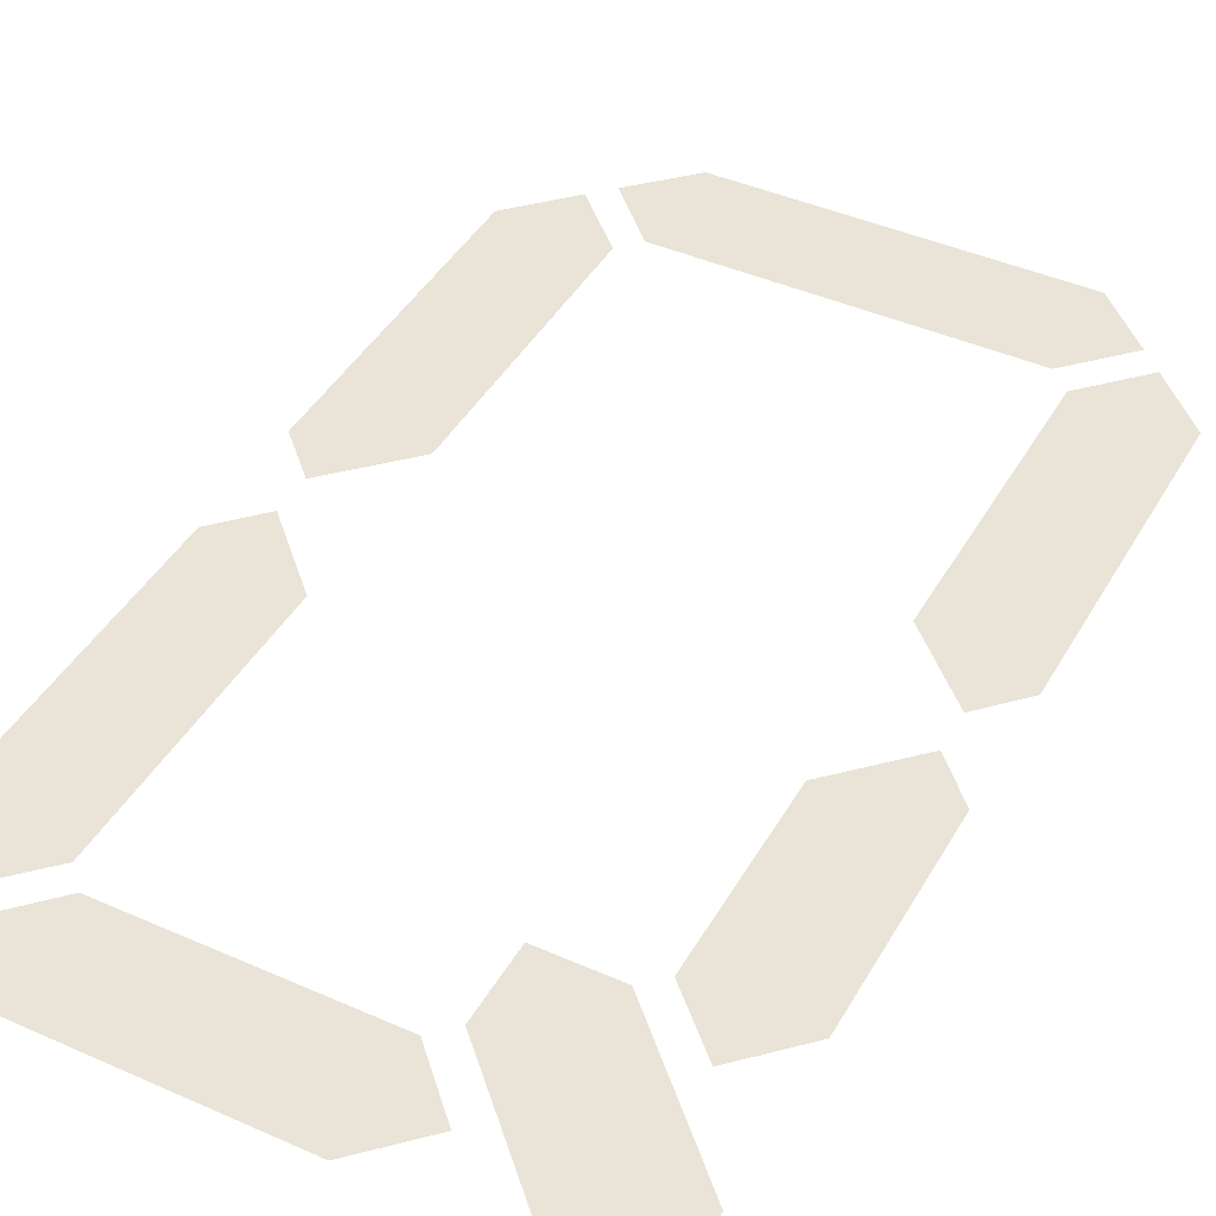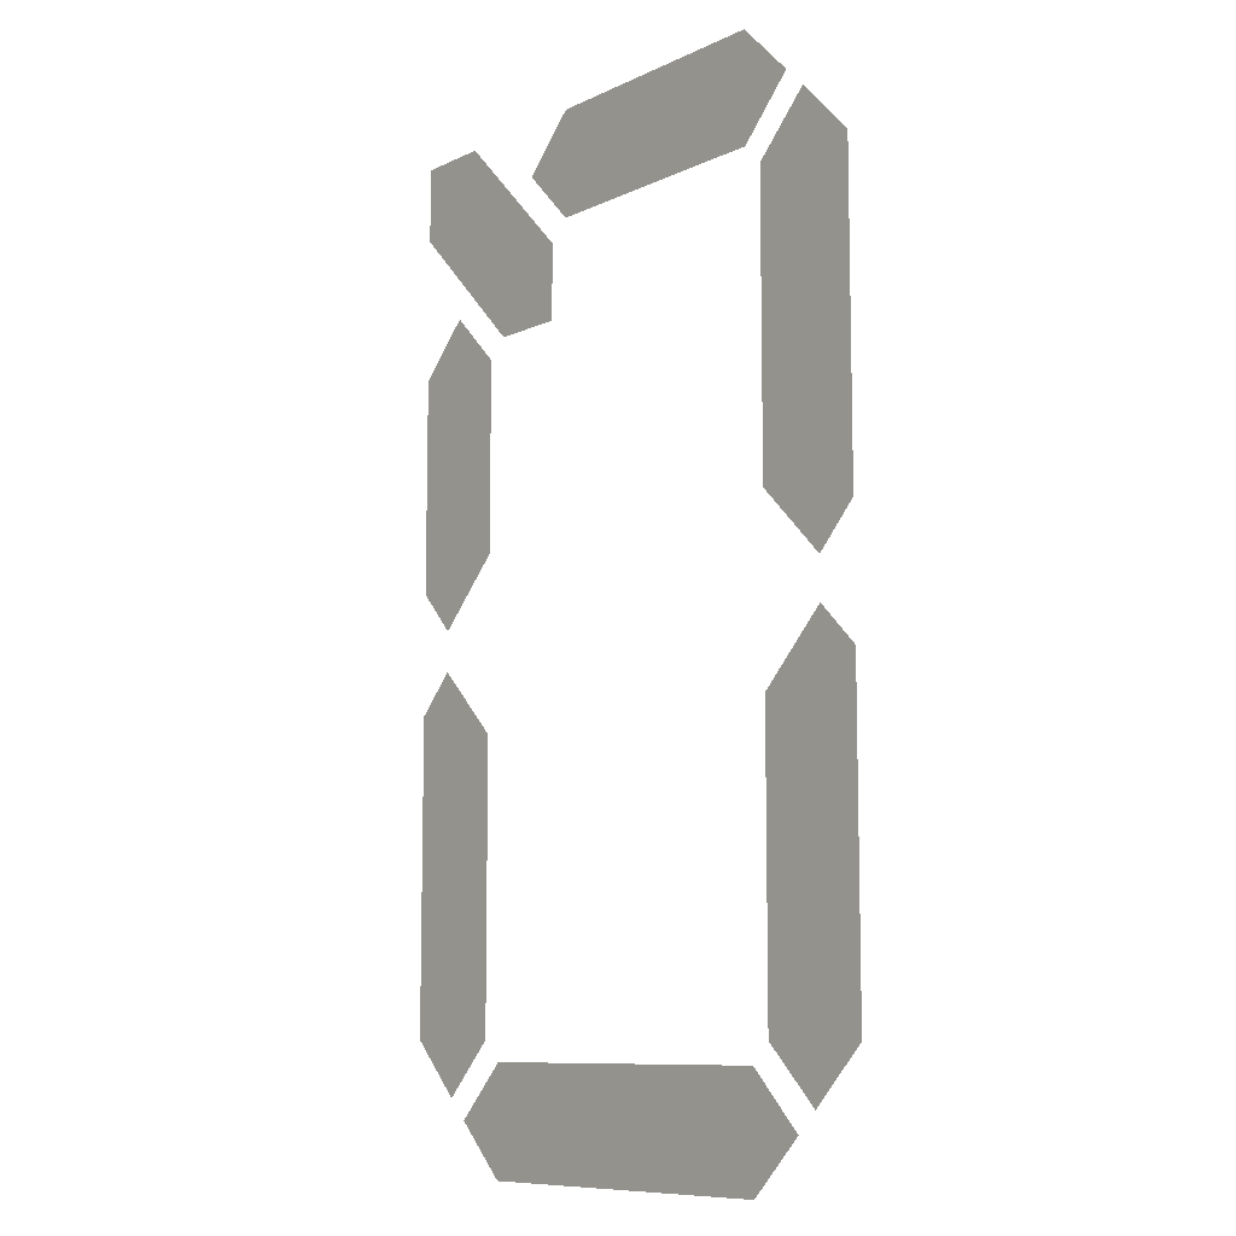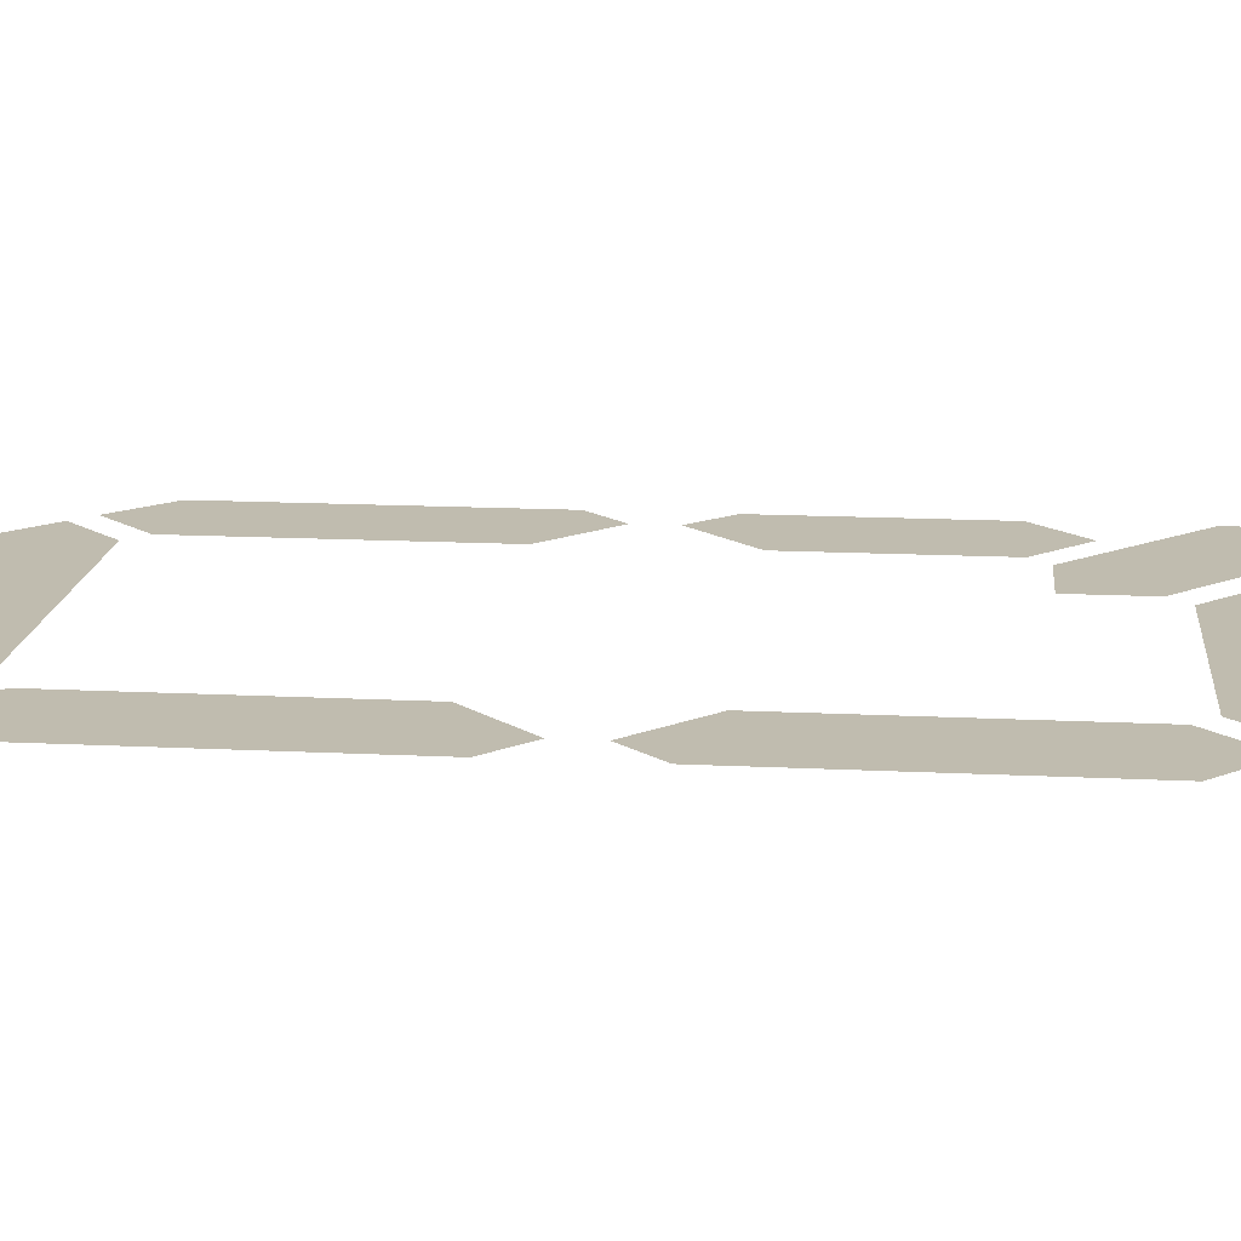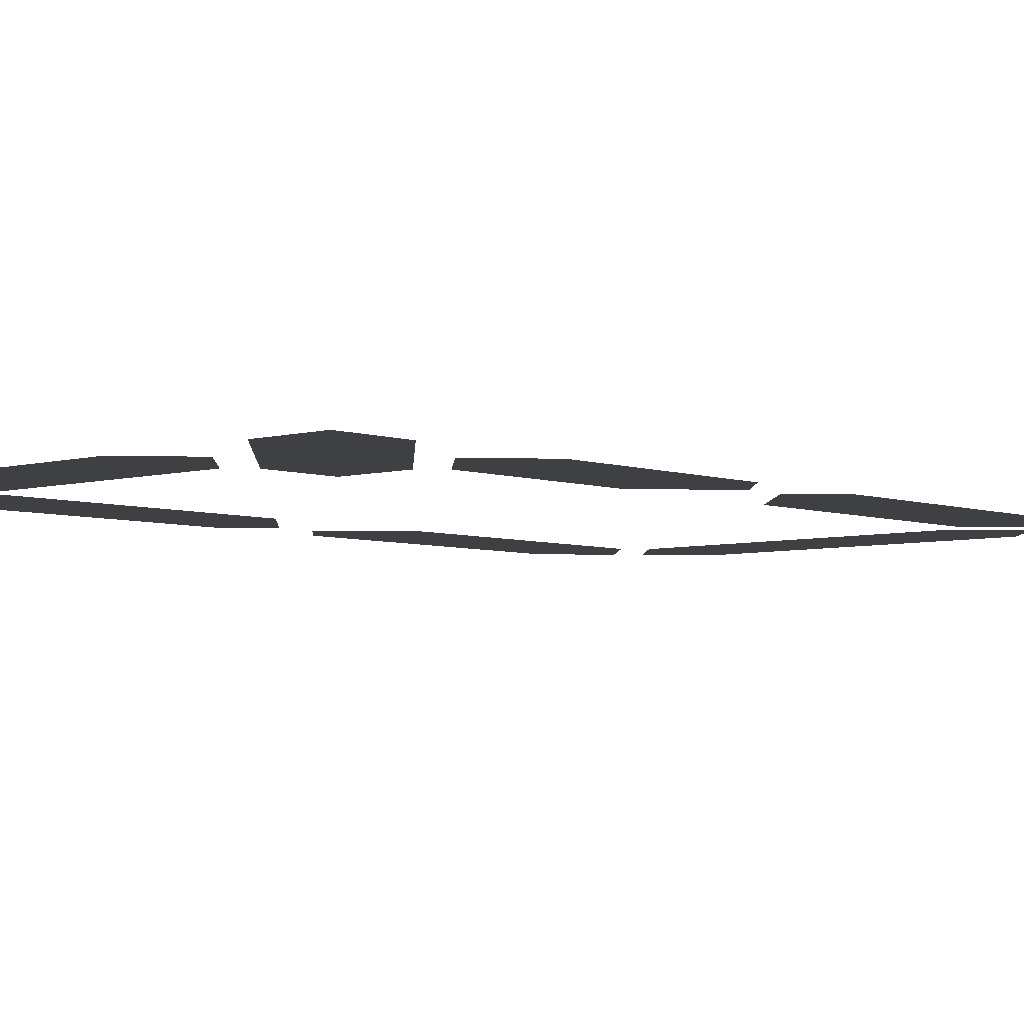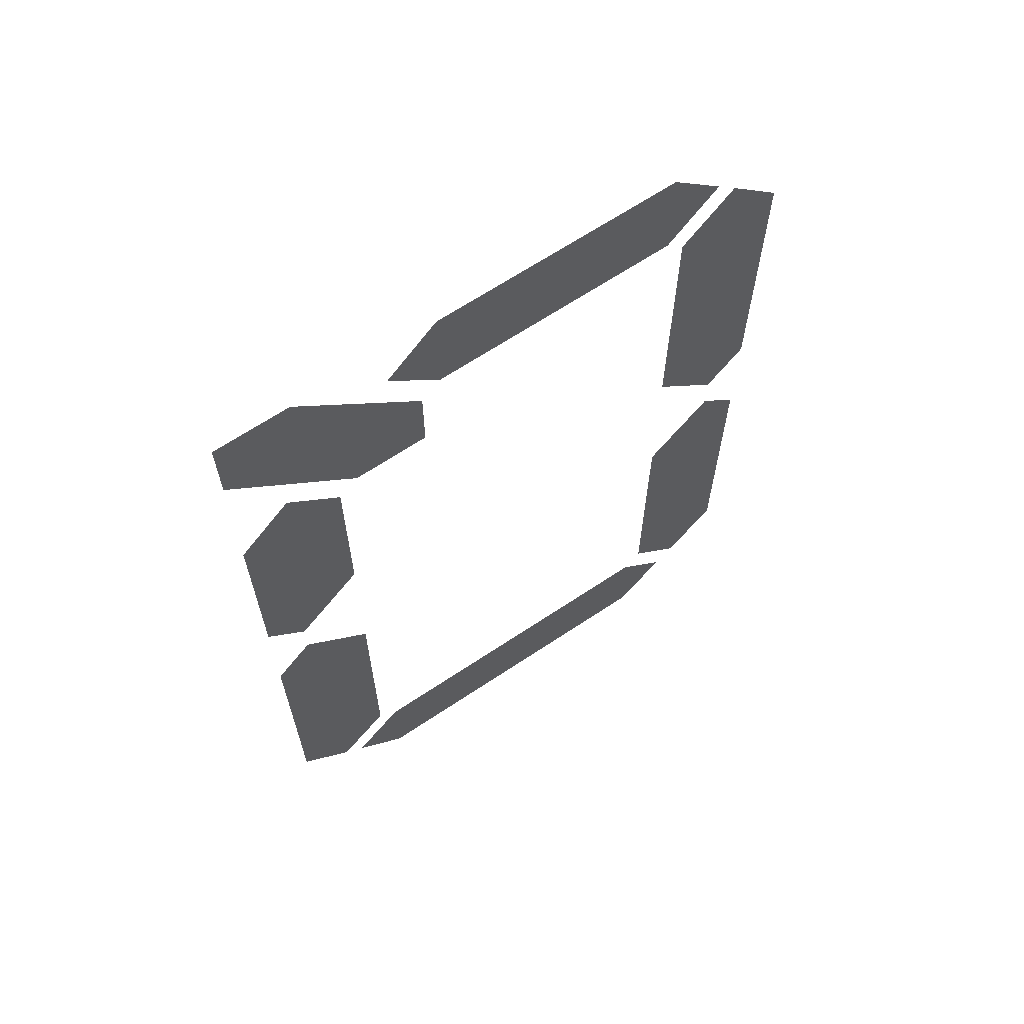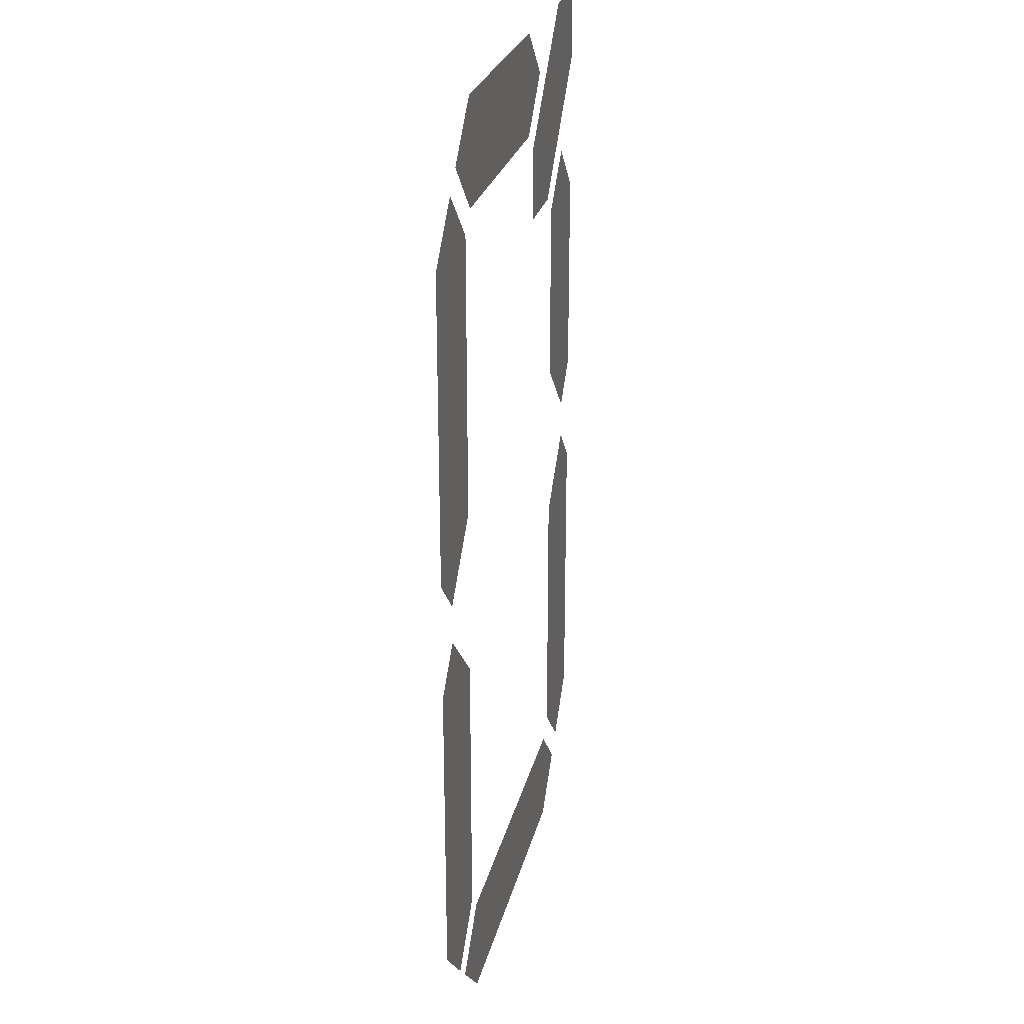
<metadata>
{"format":"obj","ext":"obj","renderer":"f3d","projection":"perspective","resolution":1024,"background":"white","views":[{"elev":42.8,"azim":27.8,"up":"+Y"},{"elev":-9.4,"azim":-129.5,"up":"+Z"},{"elev":16.3,"azim":-84.2,"up":"+Y"},{"elev":-5.1,"azim":42.0,"up":"+Y"},{"elev":66.2,"azim":146.2,"up":"+Z"},{"elev":25.7,"azim":-77.1,"up":"+Z"}]}
</metadata>
<code>
o Text
v 0.4407 0 -0.3266
v 0.4066 0 -0.2925
v 0.3726 0 -0.3266
v 0.3726 0 -0.4499
v 0.4158 0 -0.4931
v 0.4407 0 -0.4664
v 0.0552 0 -0.2659
v 0.08924 0 -0.2309
v 0.1242 0 -0.2659
v 0.1242 0 -0.4499
v 0.08096 0 -0.4931
v 0.0552 0 -0.4664
v 0.1362 0 -0.184
v 0.1021 0 -0.218
v 0.1362 0 -0.253
v 0.2981 0 -0.253
v 0.3321 0 -0.218
v 0.2981 0 -0.184
v 0.3109 0 -0.2659
v 0.3109 0 -0.3146
v 0.3597 0 -0.3146
v 0.4407 0 -0.2328
v 0.4407 0 -0.184
v 0.3919 0 -0.184
v 0.4407 0 -0.5446
v 0.4158 0 -0.5189
v 0.3726 0 -0.5621
v 0.3726 0 -0.7461
v 0.4066 0 -0.781
v 0.4407 0 -0.7461
v 0.3937 0 -0.7939
v 0.3597 0 -0.759
v 0.1362 0 -0.759
v 0.1021 0 -0.7939
v 0.1362 0 -0.828
v 0.3597 0 -0.828
v 0.1242 0 -0.5621
v 0.08096 0 -0.5189
v 0.0552 0 -0.5446
v 0.0552 0 -0.7461
v 0.08924 0 -0.781
v 0.1242 0 -0.7461
f 34 36 35
f 34 31 36
f 33 31 34
f 33 32 31
f 40 42 41
f 28 30 29
f 39 42 40
f 39 37 42
f 27 30 28
f 27 25 30
f 39 38 37
f 26 25 27
f 12 10 11
f 4 6 5
f 7 10 12
f 4 1 6
f 7 9 10
f 3 1 4
f 2 1 3
f 19 21 20
f 19 22 21
f 8 9 7
f 24 22 19
f 14 16 15
f 14 17 16
f 24 23 22
f 13 17 14
f 13 18 17

</code>
